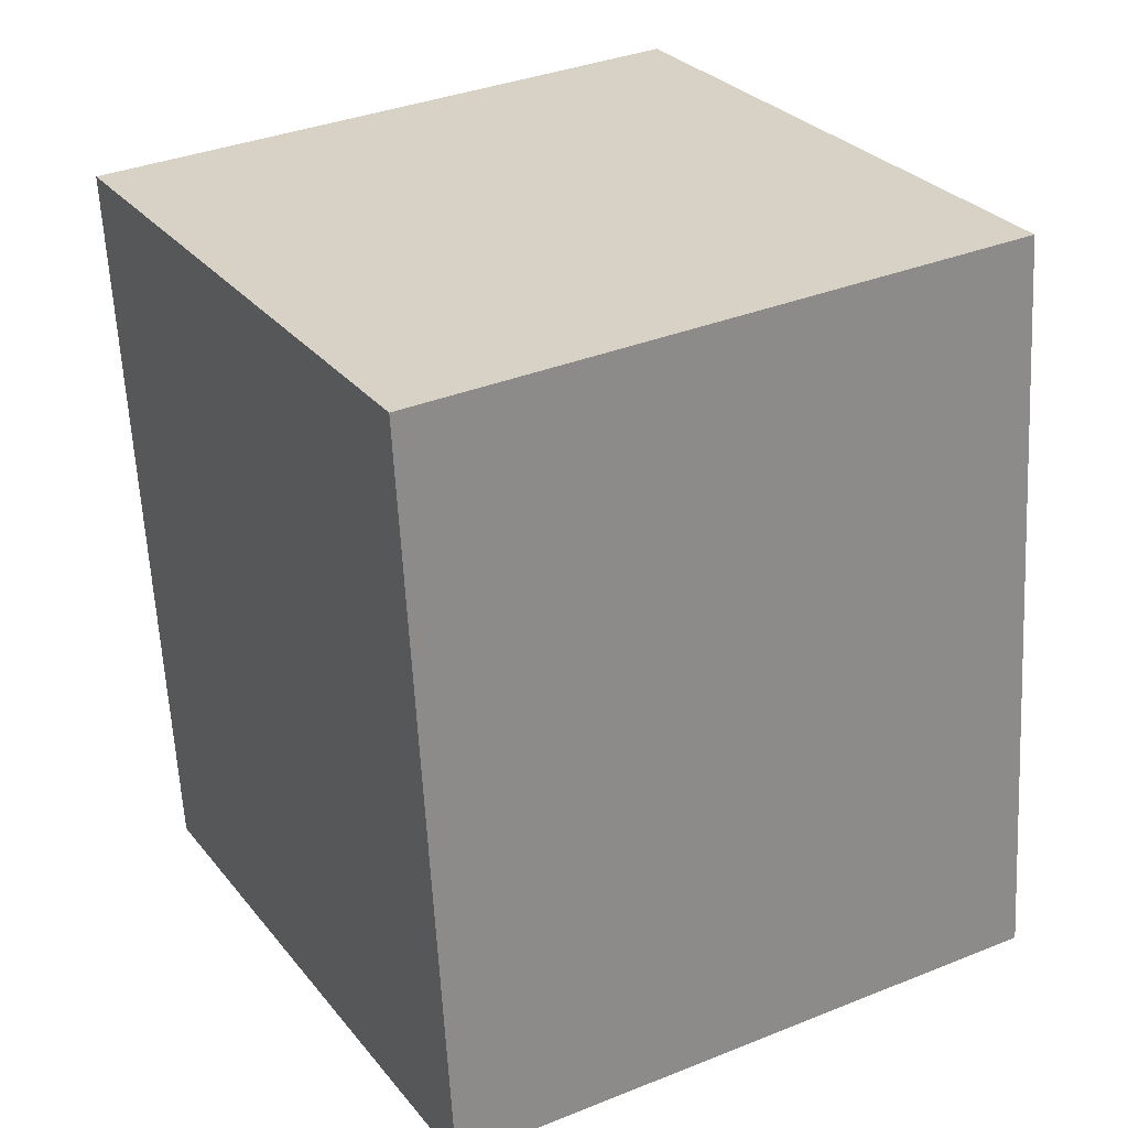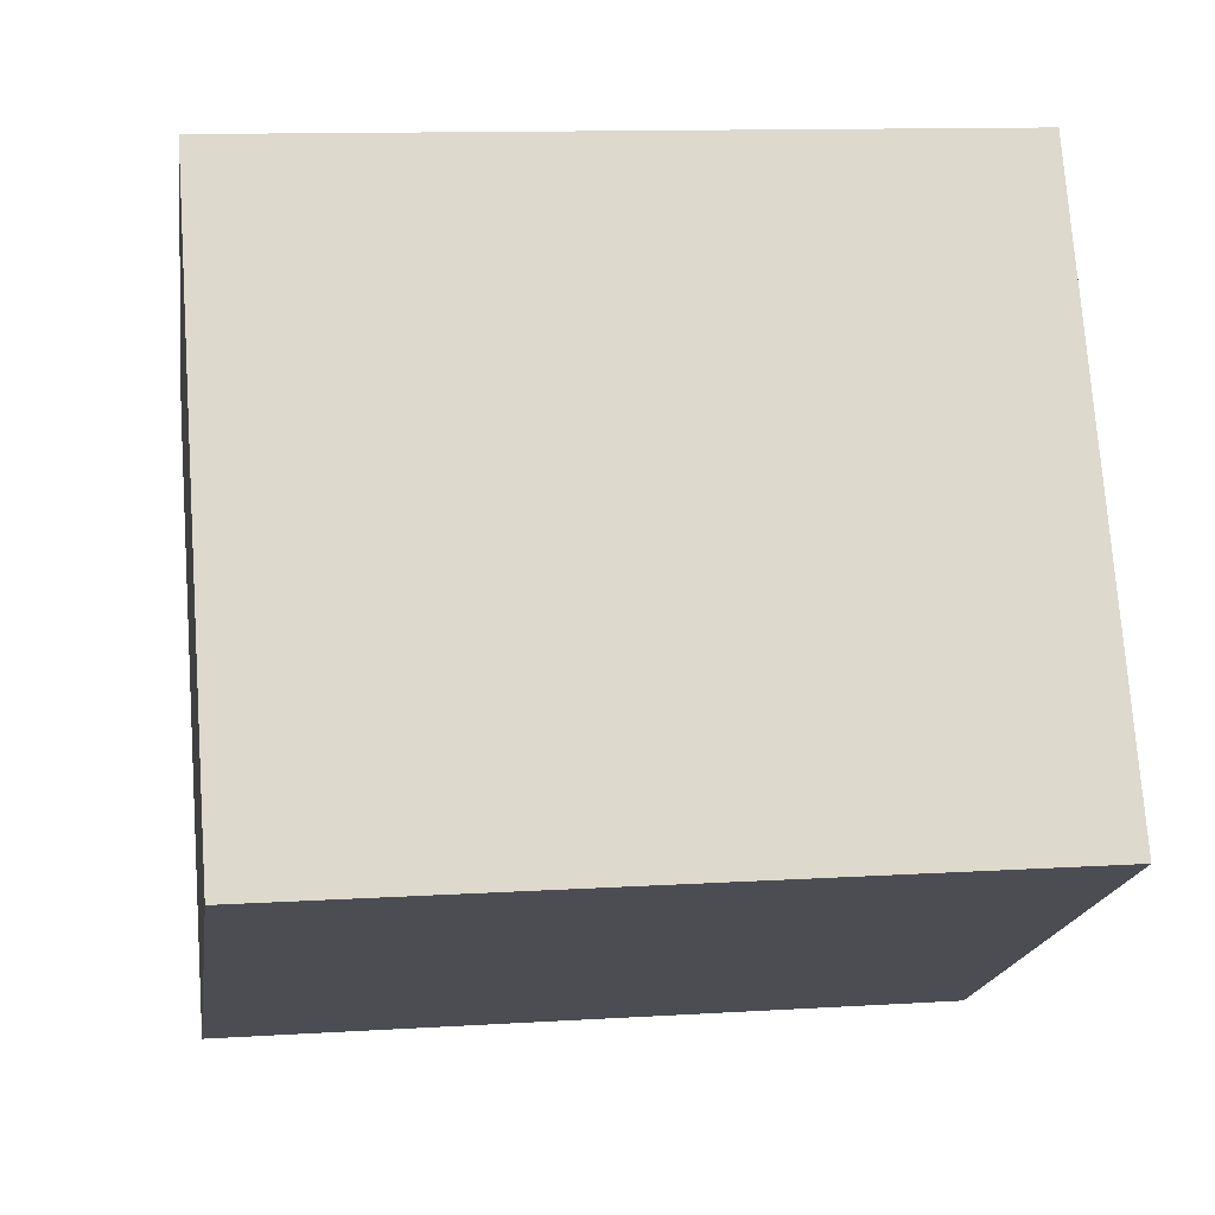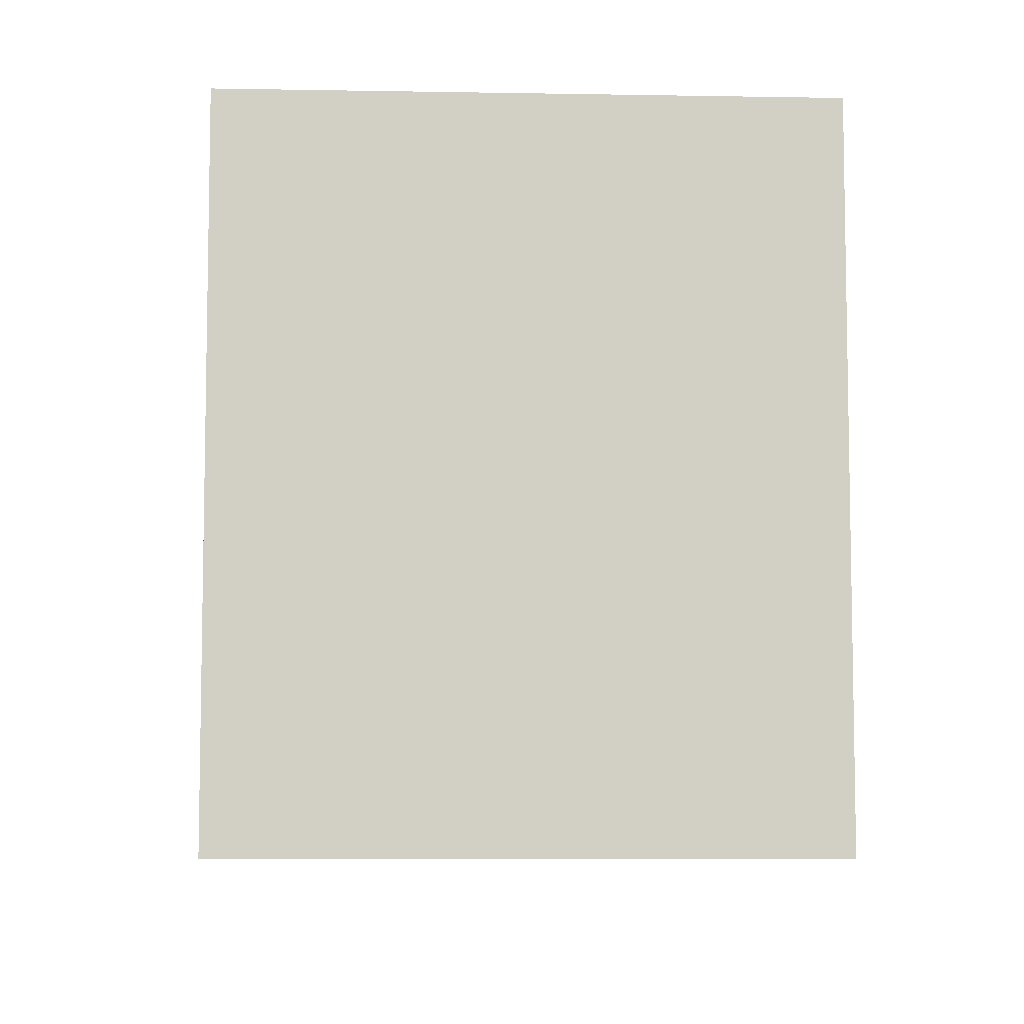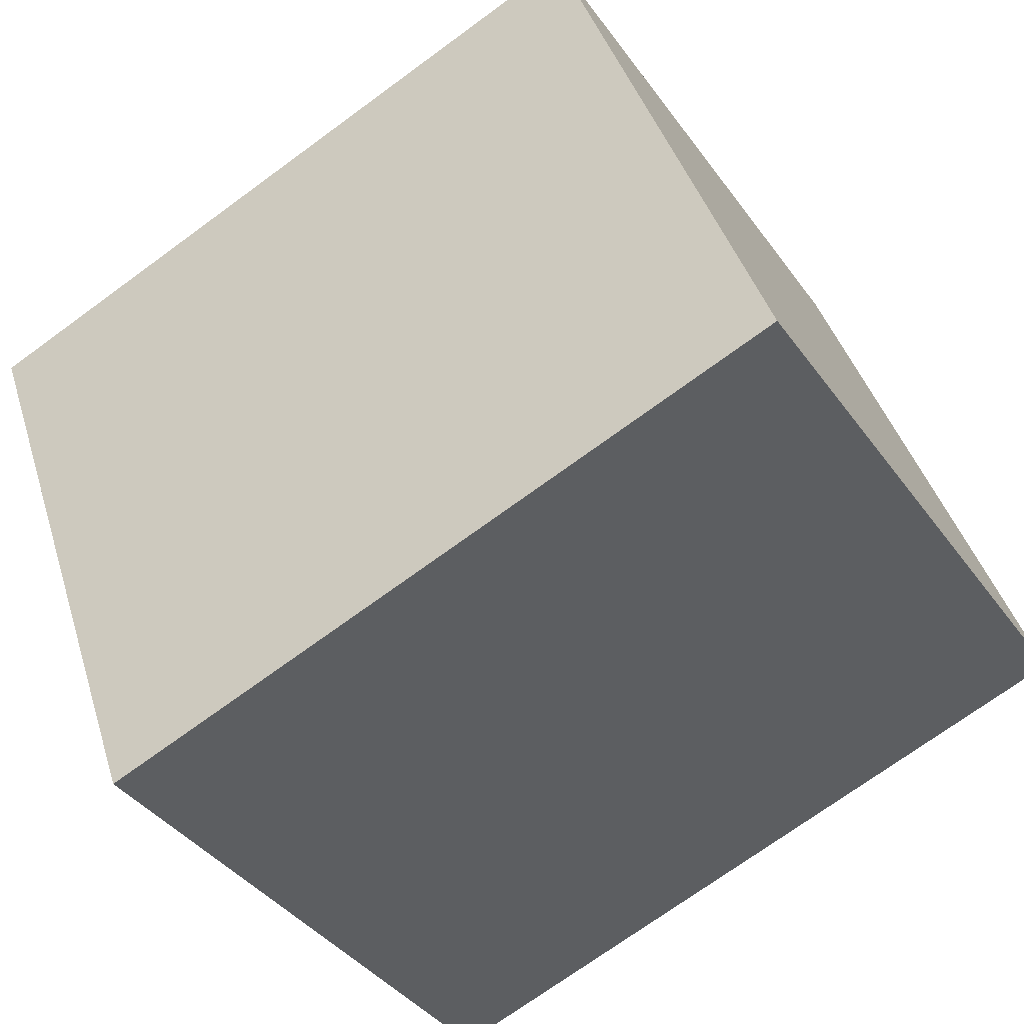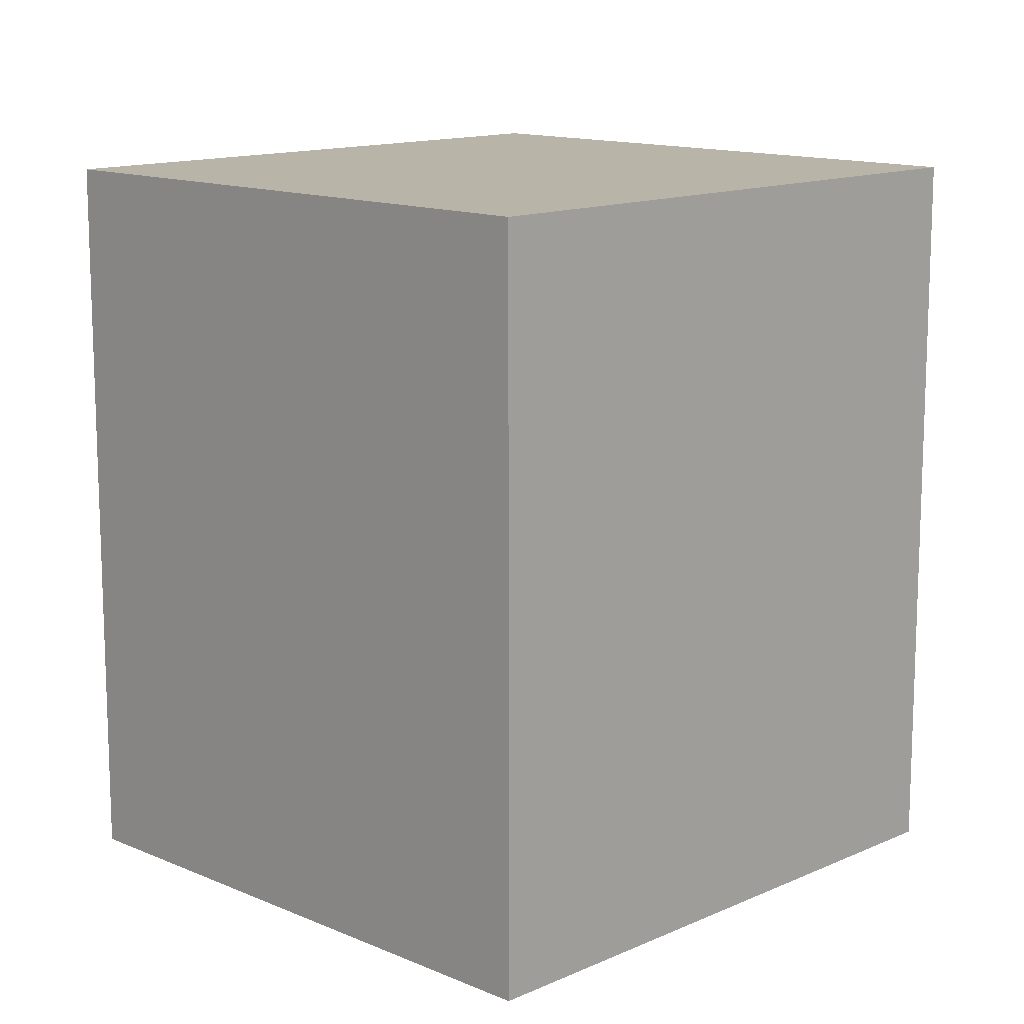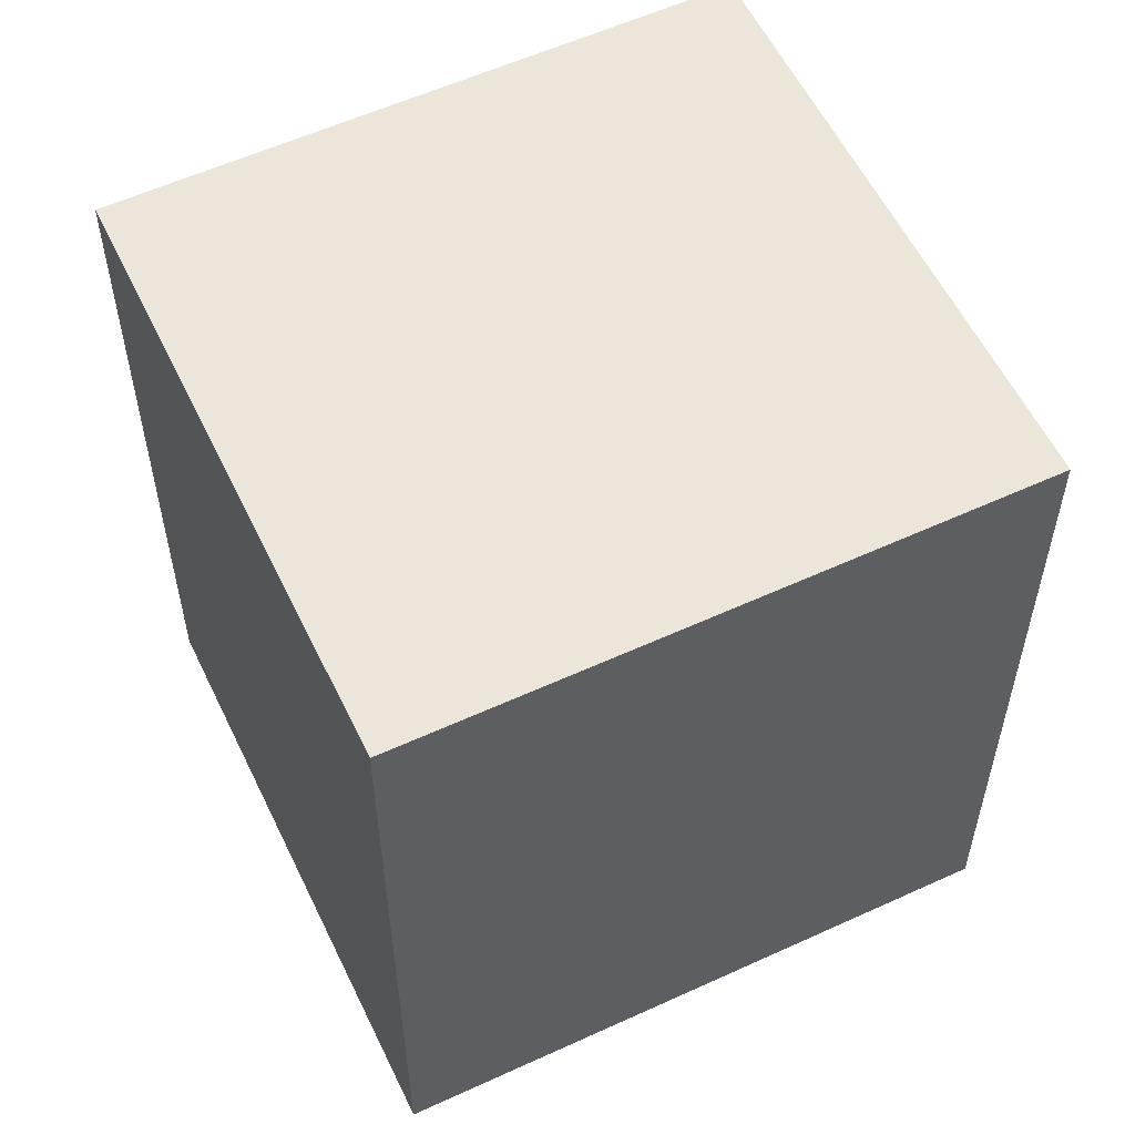
<metadata>
{"format":"obj","ext":"obj","renderer":"f3d","projection":"perspective","resolution":1024,"background":"white","views":[{"elev":-61.7,"azim":-177.0,"up":"+Z"},{"elev":11.8,"azim":-98.5,"up":"+Z"},{"elev":-7.5,"azim":-154.0,"up":"+Y"},{"elev":-72.2,"azim":126.2,"up":"+Z"},{"elev":13.2,"azim":73.4,"up":"+Y"},{"elev":57.2,"azim":-86.6,"up":"+Y"}]}
</metadata>
<code>
v  2.557 3.501 -1.414
v  1.462 3.501 2.643
v  4.019 3.501 1.229
v  0 3.501 2.144e-16
v  4.019 -7.525e-17 1.229
v  2.557 8.658e-17 -1.414
v  0 0 0
v  1.462 -1.618e-16 2.643
g defaultobject
f 1 2 3
f 2 1 4
f 5 1 3
f 1 5 6
f 6 4 1
f 4 6 7
f 7 2 4
f 2 7 8
f 8 3 2
f 3 8 5
f 8 6 5
f 6 8 7

</code>
